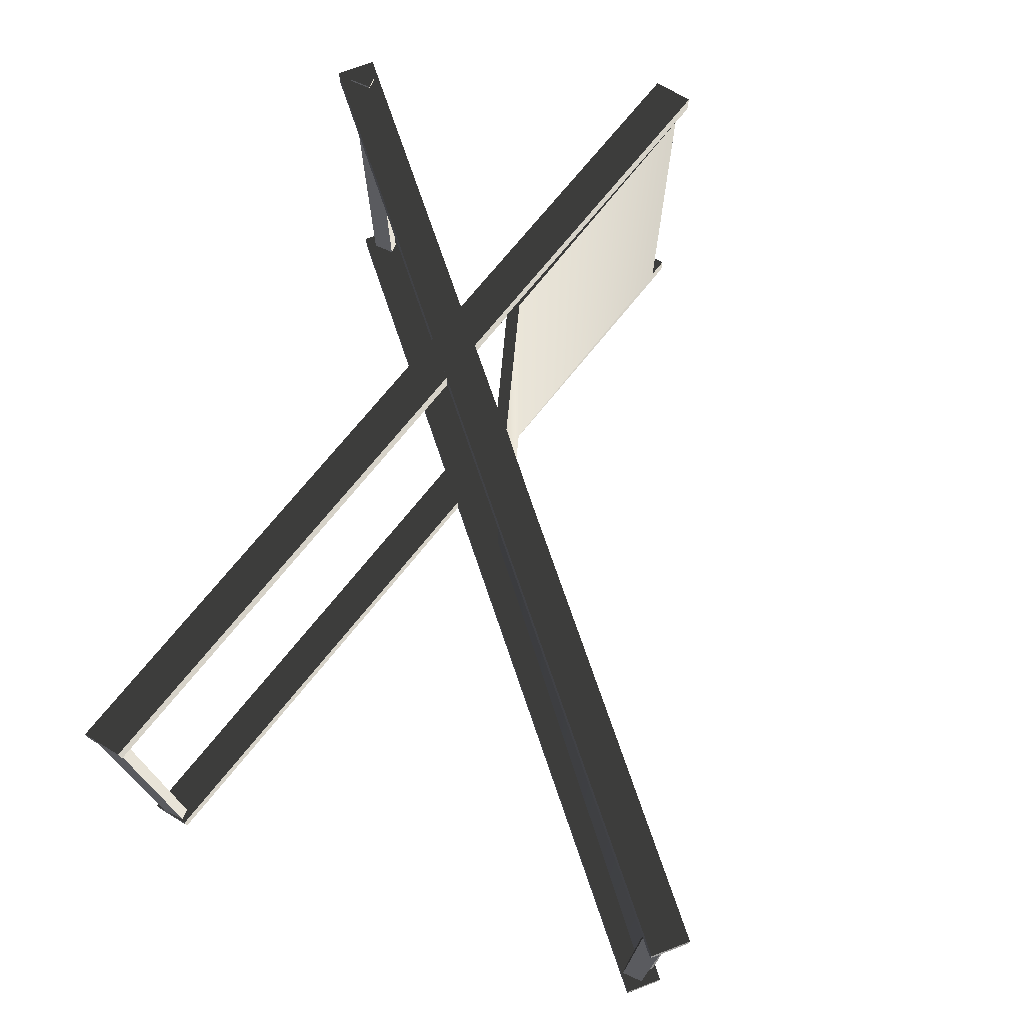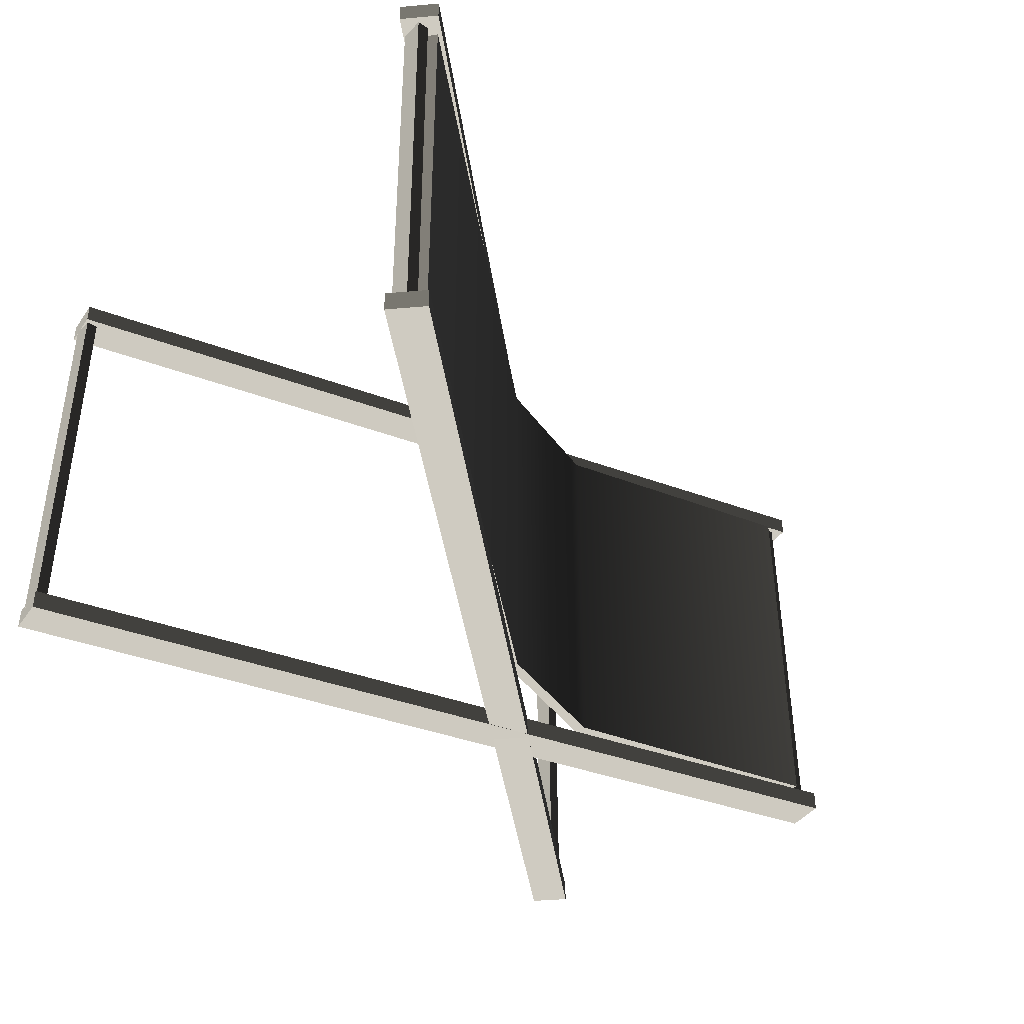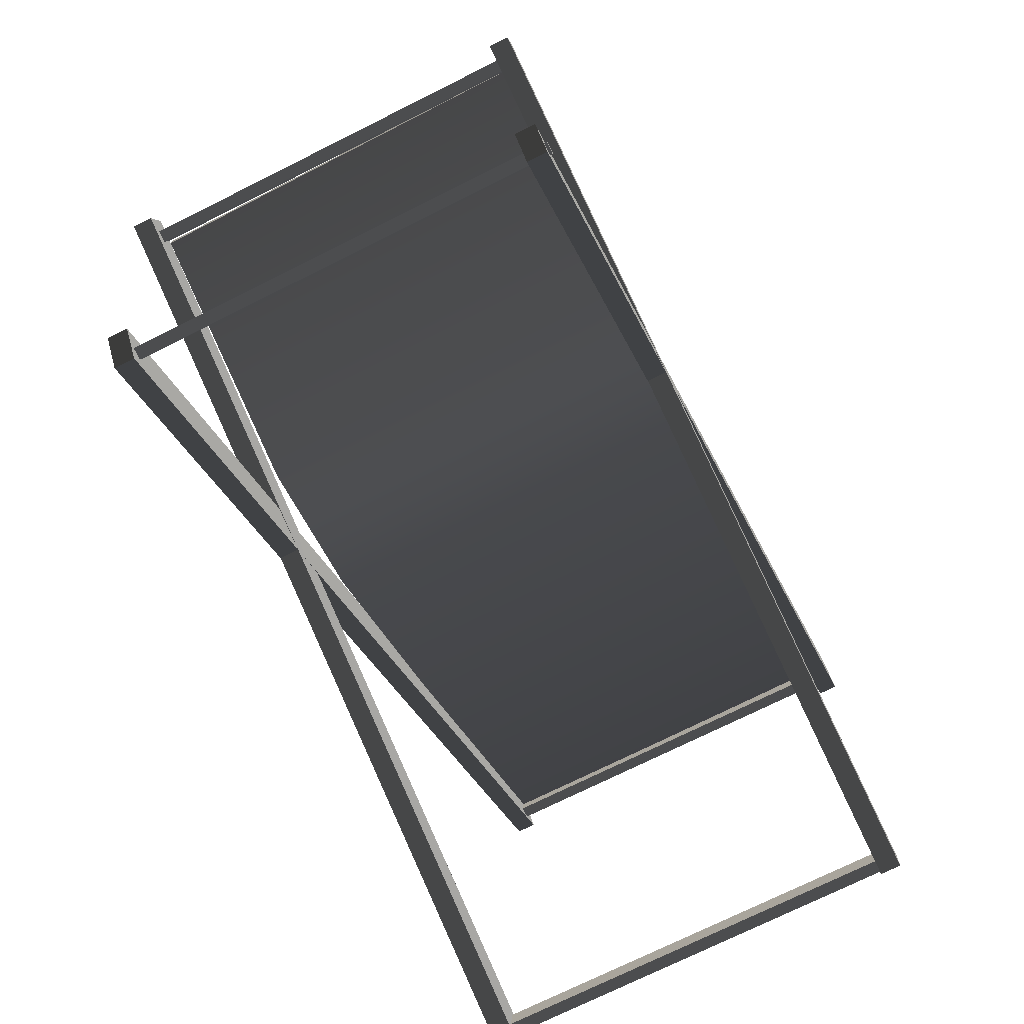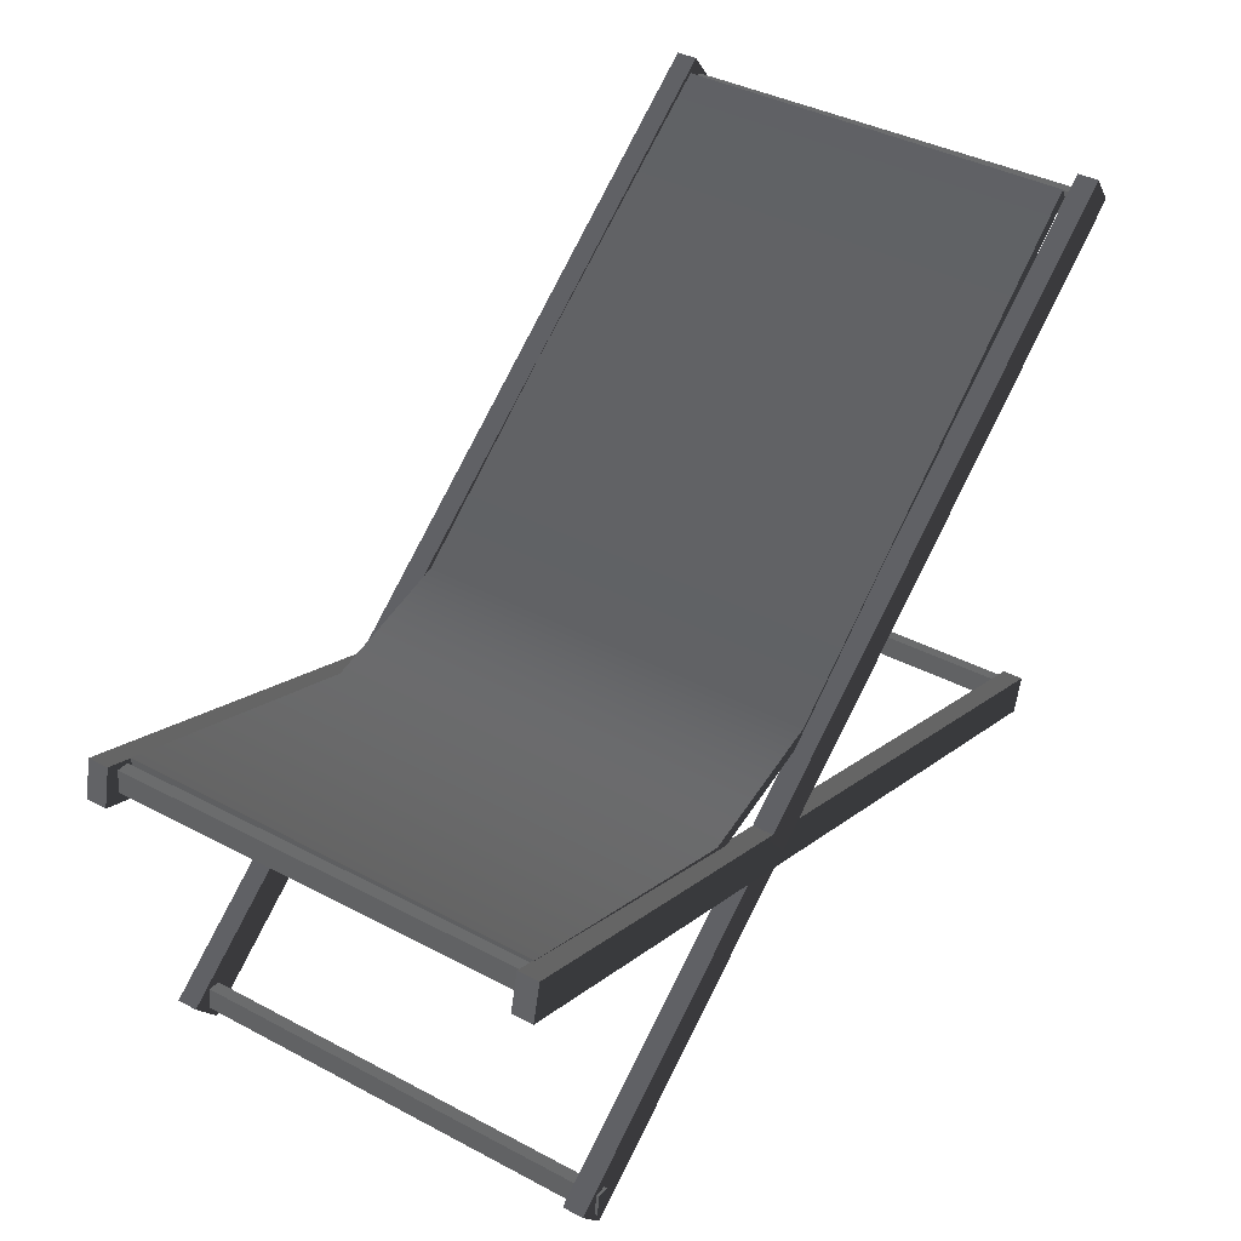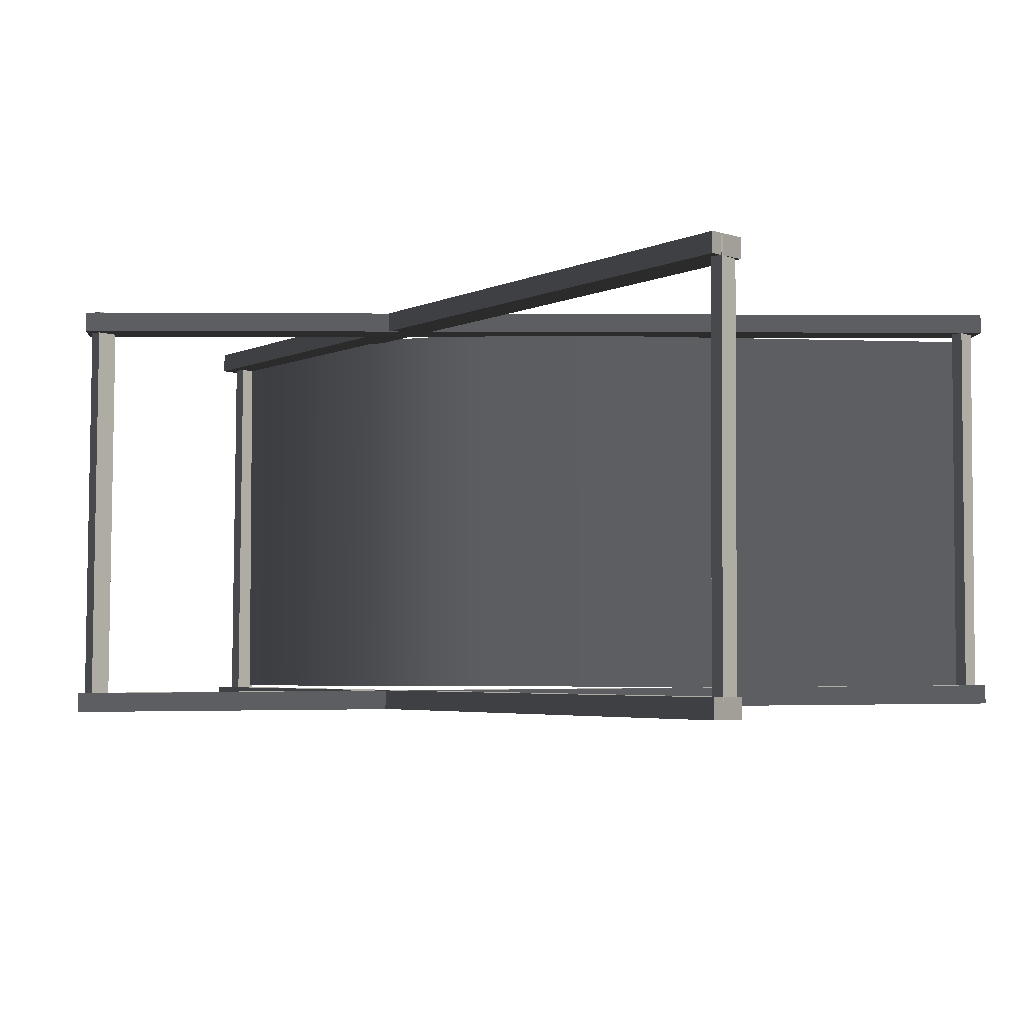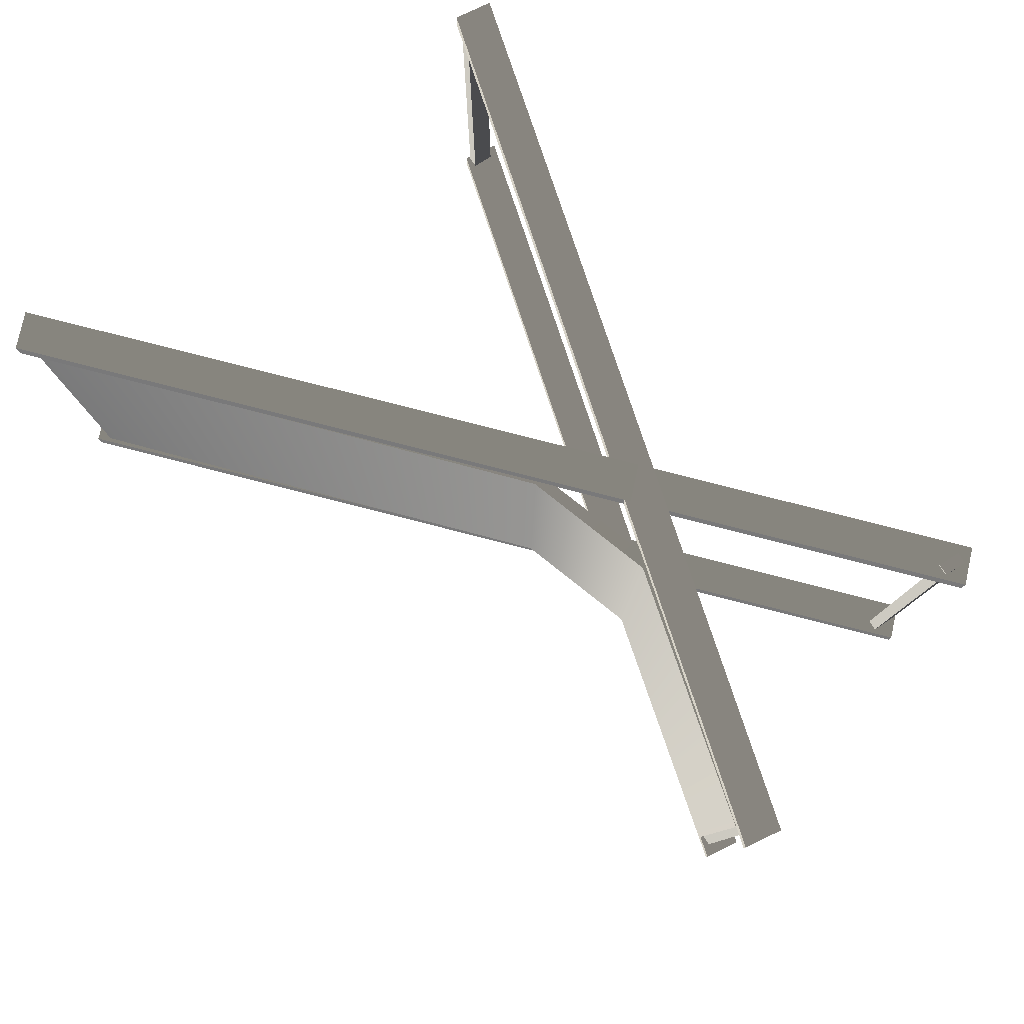
<metadata>
{"format":"obj","ext":"obj","renderer":"f3d","projection":"perspective","resolution":1024,"background":"white","views":[{"elev":71.9,"azim":-72.4,"up":"+Y"},{"elev":-40.8,"azim":-45.8,"up":"+Y"},{"elev":-74.7,"azim":116.7,"up":"+Z"},{"elev":39.7,"azim":123.5,"up":"+Z"},{"elev":-4.6,"azim":-147.3,"up":"+Y"},{"elev":79.4,"azim":50.5,"up":"+Y"}]}
</metadata>
<code>
v -0.1174 0.05812 0.07328
v -0.1111 0.05816 0.0813
v -0.111 0.05288 0.0813
v -0.1174 0.05285 0.07328
v -0.1111 0.05816 0.0813
v 0.09939 0.05596 -0.07328
v 0.09943 0.05069 -0.07328
v -0.111 0.05288 0.0813
v 0.09939 0.05596 -0.07328
v 0.09307 0.05593 -0.0813
v 0.0931 0.05065 -0.0813
v 0.09943 0.05069 -0.07328
v 0.09307 0.05593 -0.0813
v -0.1174 0.05812 0.07328
v -0.1174 0.05285 0.07328
v 0.0931 0.05065 -0.0813
v -0.1174 0.05285 0.07328
v -0.111 0.05288 0.0813
v 0.09943 0.05069 -0.07328
v 0.0931 0.05065 -0.0813
v 0.09307 0.05593 -0.0813
v 0.09939 0.05596 -0.07328
v -0.1111 0.05816 0.0813
v -0.1174 0.05812 0.07328
v -0.1168 -0.05079 0.07328
v -0.1104 -0.05076 0.0813
v -0.1104 -0.05603 0.0813
v -0.1167 -0.05606 0.07328
v -0.1104 -0.05076 0.0813
v 0.1 -0.05295 -0.07328
v 0.1001 -0.05822 -0.07328
v -0.1104 -0.05603 0.0813
v 0.1 -0.05295 -0.07328
v 0.0937 -0.05298 -0.0813
v 0.09373 -0.05826 -0.0813
v 0.1001 -0.05822 -0.07328
v 0.0937 -0.05298 -0.0813
v -0.1168 -0.05079 0.07328
v -0.1167 -0.05606 0.07328
v 0.09373 -0.05826 -0.0813
v -0.1167 -0.05606 0.07328
v -0.1104 -0.05603 0.0813
v 0.1001 -0.05822 -0.07328
v 0.09373 -0.05826 -0.0813
v 0.0937 -0.05298 -0.0813
v 0.1 -0.05295 -0.07328
v -0.1104 -0.05076 0.0813
v -0.1168 -0.05079 0.07328
v 0.09483 0.05669 -0.07693
v 0.09413 0.05669 -0.07103
v 0.09109 0.05667 -0.07138
v 0.09178 0.05667 -0.07729
v 0.09413 0.05669 -0.07103
v 0.09476 -0.05294 -0.07103
v 0.09172 -0.05296 -0.07138
v 0.09109 0.05667 -0.07138
v 0.09476 -0.05294 -0.07103
v 0.09546 -0.05293 -0.07693
v 0.09241 -0.05295 -0.07729
v 0.09172 -0.05296 -0.07138
v 0.09546 -0.05293 -0.07693
v 0.09483 0.05669 -0.07693
v 0.09178 0.05667 -0.07729
v 0.09241 -0.05295 -0.07729
v 0.09178 0.05667 -0.07729
v 0.09109 0.05667 -0.07138
v 0.09172 -0.05296 -0.07138
v 0.09241 -0.05295 -0.07729
v 0.09546 -0.05293 -0.07693
v 0.09476 -0.05294 -0.07103
v 0.09413 0.05669 -0.07103
v 0.09483 0.05669 -0.07693
v -0.1068 -0.05295 -0.08043
v -0.1092 -0.05297 -0.07051
v -0.1092 -0.05824 -0.07051
v -0.1068 -0.05822 -0.08043
v -0.1092 -0.05297 -0.07051
v 0.1149 -0.05168 0.01627
v 0.115 -0.05695 0.01627
v -0.1092 -0.05824 -0.07051
v 0.1149 -0.05168 0.01627
v 0.1174 -0.05166 0.00635
v 0.1174 -0.05694 0.00635
v 0.115 -0.05695 0.01627
v 0.1174 -0.05166 0.00635
v -0.1068 -0.05295 -0.08043
v -0.1068 -0.05822 -0.08043
v 0.1174 -0.05694 0.00635
v -0.1068 -0.05822 -0.08043
v -0.1092 -0.05824 -0.07051
v 0.115 -0.05695 0.01627
v 0.1174 -0.05694 0.00635
v 0.1174 -0.05166 0.00635
v 0.1149 -0.05168 0.01627
v -0.1092 -0.05297 -0.07051
v -0.1068 -0.05295 -0.08043
v -0.1052 0.05554 -0.07701
v -0.1059 0.05553 -0.07111
v -0.109 0.05552 -0.07147
v -0.1083 0.05552 -0.07737
v -0.1059 0.05553 -0.07111
v -0.1053 -0.05409 -0.07111
v -0.1083 -0.05411 -0.07147
v -0.109 0.05552 -0.07147
v -0.1053 -0.05409 -0.07111
v -0.1046 -0.05409 -0.07701
v -0.1076 -0.0541 -0.07737
v -0.1083 -0.05411 -0.07147
v -0.1046 -0.05409 -0.07701
v -0.1052 0.05554 -0.07701
v -0.1083 0.05552 -0.07737
v -0.1076 -0.0541 -0.07737
v -0.1083 0.05552 -0.07737
v -0.109 0.05552 -0.07147
v -0.1083 -0.05411 -0.07147
v -0.1076 -0.0541 -0.07737
v -0.1046 -0.05409 -0.07701
v -0.1053 -0.05409 -0.07111
v -0.1059 0.05553 -0.07111
v -0.1052 0.05554 -0.07701
v -0.1074 0.05596 -0.08043
v -0.1099 0.05595 -0.07051
v -0.1098 0.05067 -0.07051
v -0.1074 0.05069 -0.08043
v -0.1099 0.05595 -0.07051
v 0.1143 0.05724 0.01627
v 0.1144 0.05196 0.01627
v -0.1098 0.05067 -0.07051
v 0.1143 0.05724 0.01627
v 0.1167 0.05725 0.00635
v 0.1168 0.05198 0.00635
v 0.1144 0.05196 0.01627
v 0.1167 0.05725 0.00635
v -0.1074 0.05596 -0.08043
v -0.1074 0.05069 -0.08043
v 0.1168 0.05198 0.00635
v -0.1074 0.05069 -0.08043
v -0.1098 0.05067 -0.07051
v 0.1144 0.05196 0.01627
v 0.1168 0.05198 0.00635
v 0.1167 0.05725 0.00635
v 0.1143 0.05724 0.01627
v -0.1099 0.05595 -0.07051
v -0.1074 0.05596 -0.08043
v 0.1124 0.05679 0.007547
v 0.1117 0.05679 0.01345
v 0.1087 0.05677 0.01309
v 0.1094 0.05678 0.007185
v 0.1117 0.05679 0.01345
v 0.1123 -0.05284 0.01345
v 0.1093 -0.05285 0.01309
v 0.1087 0.05677 0.01309
v 0.1123 -0.05284 0.01345
v 0.113 -0.05283 0.007547
v 0.11 -0.05285 0.007185
v 0.1093 -0.05285 0.01309
v 0.113 -0.05283 0.007547
v 0.1124 0.05679 0.007547
v 0.1094 0.05678 0.007185
v 0.11 -0.05285 0.007185
v 0.1094 0.05678 0.007185
v 0.1087 0.05677 0.01309
v 0.1093 -0.05285 0.01309
v 0.11 -0.05285 0.007185
v 0.113 -0.05283 0.007547
v 0.1123 -0.05284 0.01345
v 0.1117 0.05679 0.01345
v 0.1124 0.05679 0.007547
v -0.1095 0.05687 0.07062
v -0.1102 0.05687 0.07652
v -0.1133 0.05685 0.07616
v -0.1126 0.05686 0.07026
v -0.1102 0.05687 0.07652
v -0.1096 -0.05276 0.07652
v -0.1126 -0.05278 0.07616
v -0.1133 0.05685 0.07616
v -0.1096 -0.05276 0.07652
v -0.1089 -0.05275 0.07062
v -0.112 -0.05277 0.07026
v -0.1126 -0.05278 0.07616
v -0.1089 -0.05275 0.07062
v -0.1095 0.05687 0.07062
v -0.1126 0.05686 0.07026
v -0.112 -0.05277 0.07026
v -0.1126 0.05686 0.07026
v -0.1133 0.05685 0.07616
v -0.1126 -0.05278 0.07616
v -0.112 -0.05277 0.07026
v -0.1089 -0.05275 0.07062
v -0.1096 -0.05276 0.07652
v -0.1102 0.05687 0.07652
v -0.1095 0.05687 0.07062
v -0.108 0.05104 0.078
v 0.005573 0.05247 -0.003348
v 0.005424 -0.05089 -0.00314
v -0.1081 -0.05233 0.07821
v 0.005573 0.05247 -0.003348
v 0.04143 0.05239 -0.01101
v 0.04128 -0.05097 -0.0108
v 0.005424 -0.05089 -0.00314
v 0.1088 -0.05117 0.01449
v 0.1089 0.05219 0.01428
v -0.1097 0.05103 0.07524
v -0.1098 -0.05233 0.07545
v 0.004613 -0.0509 -0.006043
v 0.004762 0.05246 -0.006251
v 0.004762 0.05246 -0.006251
v 0.004613 -0.0509 -0.006043
v 0.04123 -0.05098 -0.01404
v 0.04138 0.05238 -0.01424
v 0.1086 -0.05117 0.01123
v 0.1088 0.05219 0.01103
v -0.1097 0.05103 0.07524
v -0.108 0.05104 0.078
v -0.1081 -0.05233 0.07821
v -0.1098 -0.05233 0.07545
v -0.108 0.05104 0.078
v -0.1097 0.05103 0.07524
v 0.004762 0.05246 -0.006251
v 0.005573 0.05247 -0.003348
v 0.005573 0.05247 -0.003348
v 0.004762 0.05246 -0.006251
v 0.04138 0.05238 -0.01424
v 0.04143 0.05239 -0.01101
v 0.1088 0.05219 0.01103
v 0.1089 0.05219 0.01428
v -0.1098 -0.05233 0.07545
v -0.1081 -0.05233 0.07821
v 0.005424 -0.05089 -0.00314
v 0.004613 -0.0509 -0.006043
v 0.004613 -0.0509 -0.006043
v 0.005424 -0.05089 -0.00314
v 0.04128 -0.05097 -0.0108
v 0.04123 -0.05098 -0.01404
v 0.1088 -0.05117 0.01449
v 0.1086 -0.05117 0.01123
v 0.1089 0.05219 0.01428
v 0.1088 0.05219 0.01103
v 0.1086 -0.05117 0.01123
v 0.1088 -0.05117 0.01449
g Bench_(25)_23837_219
f 1 3 2
f 1 4 3
f 5 7 6
f 5 8 7
f 9 11 10
f 9 12 11
f 13 15 14
f 13 16 15
f 17 19 18
f 17 20 19
f 21 23 22
f 21 24 23
f 25 27 26
f 25 28 27
f 29 31 30
f 29 32 31
f 33 35 34
f 33 36 35
f 37 39 38
f 37 40 39
f 41 43 42
f 41 44 43
f 45 47 46
f 45 48 47
f 49 51 50
f 49 52 51
f 53 55 54
f 53 56 55
f 57 59 58
f 57 60 59
f 61 63 62
f 61 64 63
f 65 67 66
f 65 68 67
f 69 71 70
f 69 72 71
f 73 75 74
f 73 76 75
f 77 79 78
f 77 80 79
f 81 83 82
f 81 84 83
f 85 87 86
f 85 88 87
f 89 91 90
f 89 92 91
f 93 95 94
f 93 96 95
f 97 99 98
f 97 100 99
f 101 103 102
f 101 104 103
f 105 107 106
f 105 108 107
f 109 111 110
f 109 112 111
f 113 115 114
f 113 116 115
f 117 119 118
f 117 120 119
f 121 123 122
f 121 124 123
f 125 127 126
f 125 128 127
f 129 131 130
f 129 132 131
f 133 135 134
f 133 136 135
f 137 139 138
f 137 140 139
f 141 143 142
f 141 144 143
f 145 147 146
f 145 148 147
f 149 151 150
f 149 152 151
f 153 155 154
f 153 156 155
f 157 159 158
f 157 160 159
f 161 163 162
f 161 164 163
f 165 167 166
f 165 168 167
f 169 171 170
f 169 172 171
f 173 175 174
f 173 176 175
f 177 179 178
f 177 180 179
f 181 183 182
f 181 184 183
f 185 187 186
f 185 188 187
f 189 191 190
f 189 192 191
f 193 195 194
f 193 196 195
f 197 199 198
f 197 200 199
f 198 199 201
f 198 201 202
f 203 205 204
f 203 206 205
f 207 209 208
f 207 210 209
f 210 211 209
f 210 212 211
f 213 215 214
f 213 216 215
f 217 219 218
f 217 220 219
f 221 223 222
f 221 224 223
f 224 225 223
f 224 226 225
f 227 229 228
f 227 230 229
f 231 233 232
f 231 234 233
f 234 235 233
f 234 236 235
f 237 239 238
f 237 240 239

</code>
